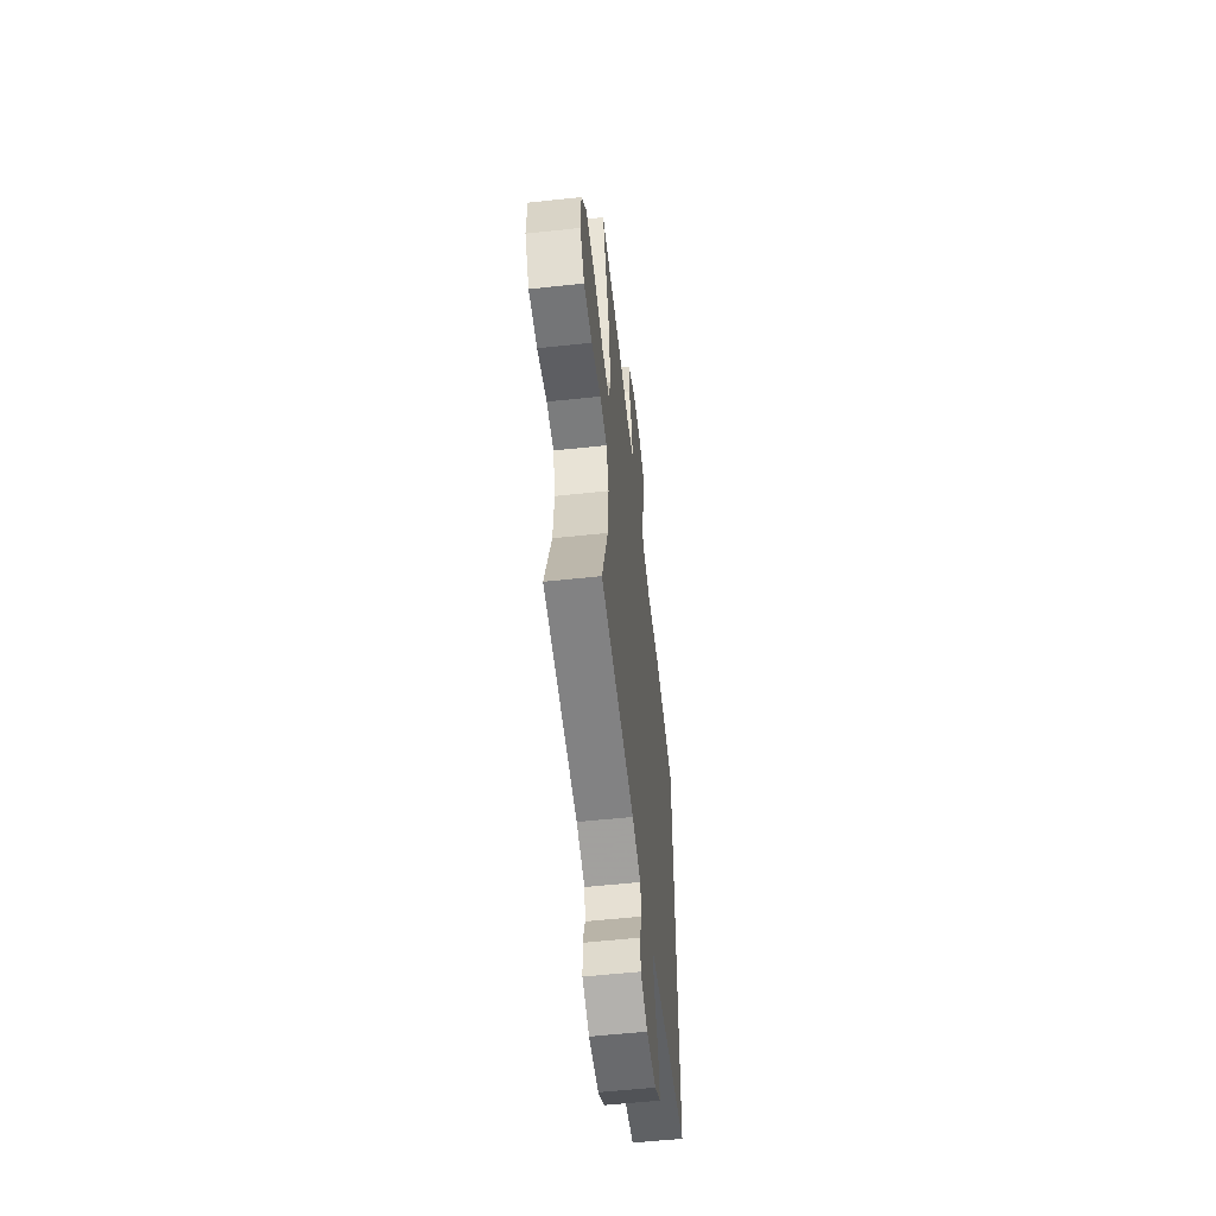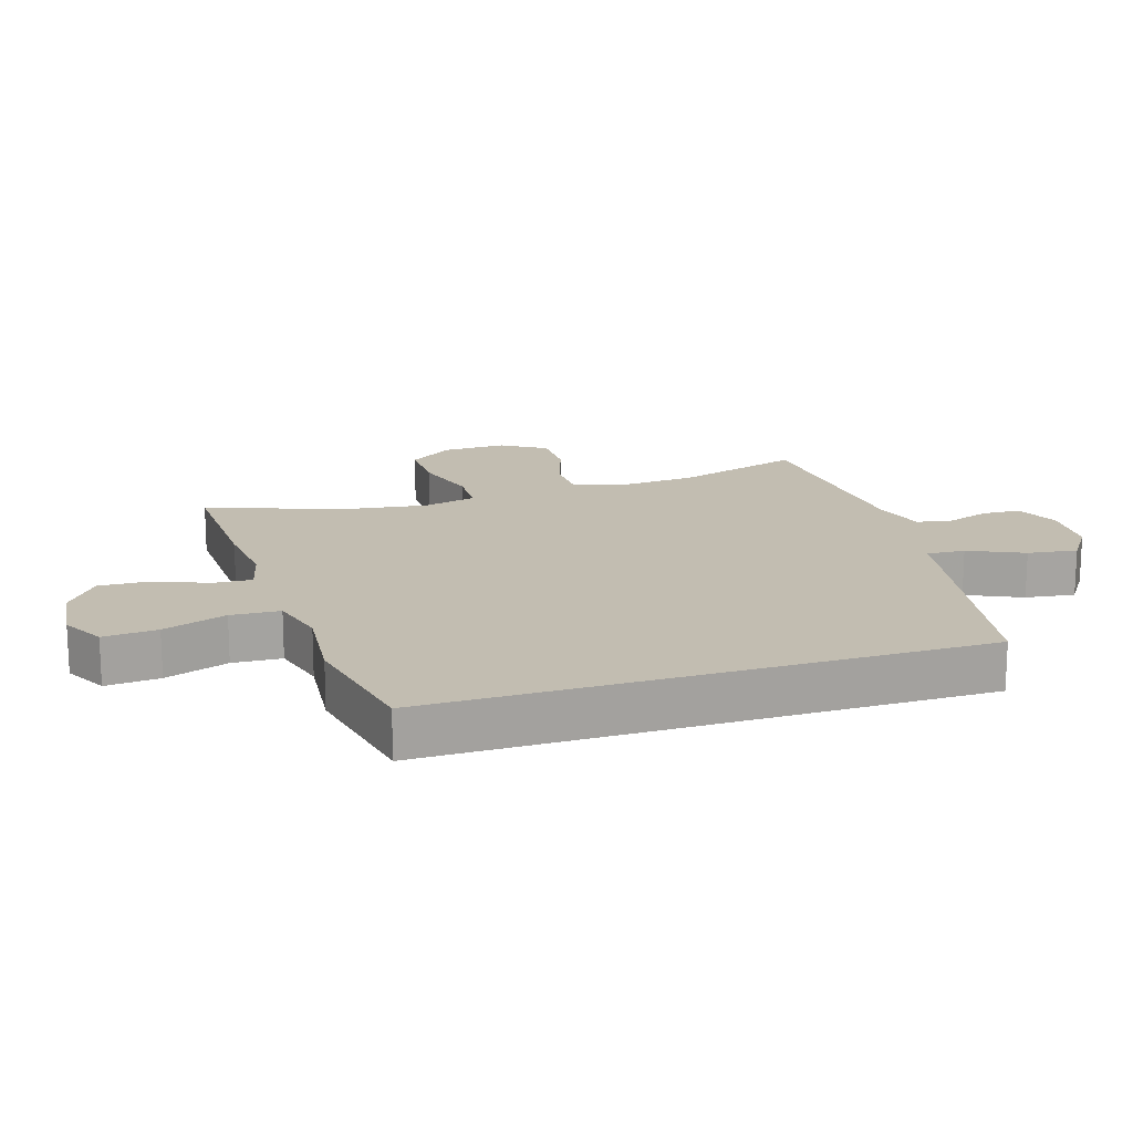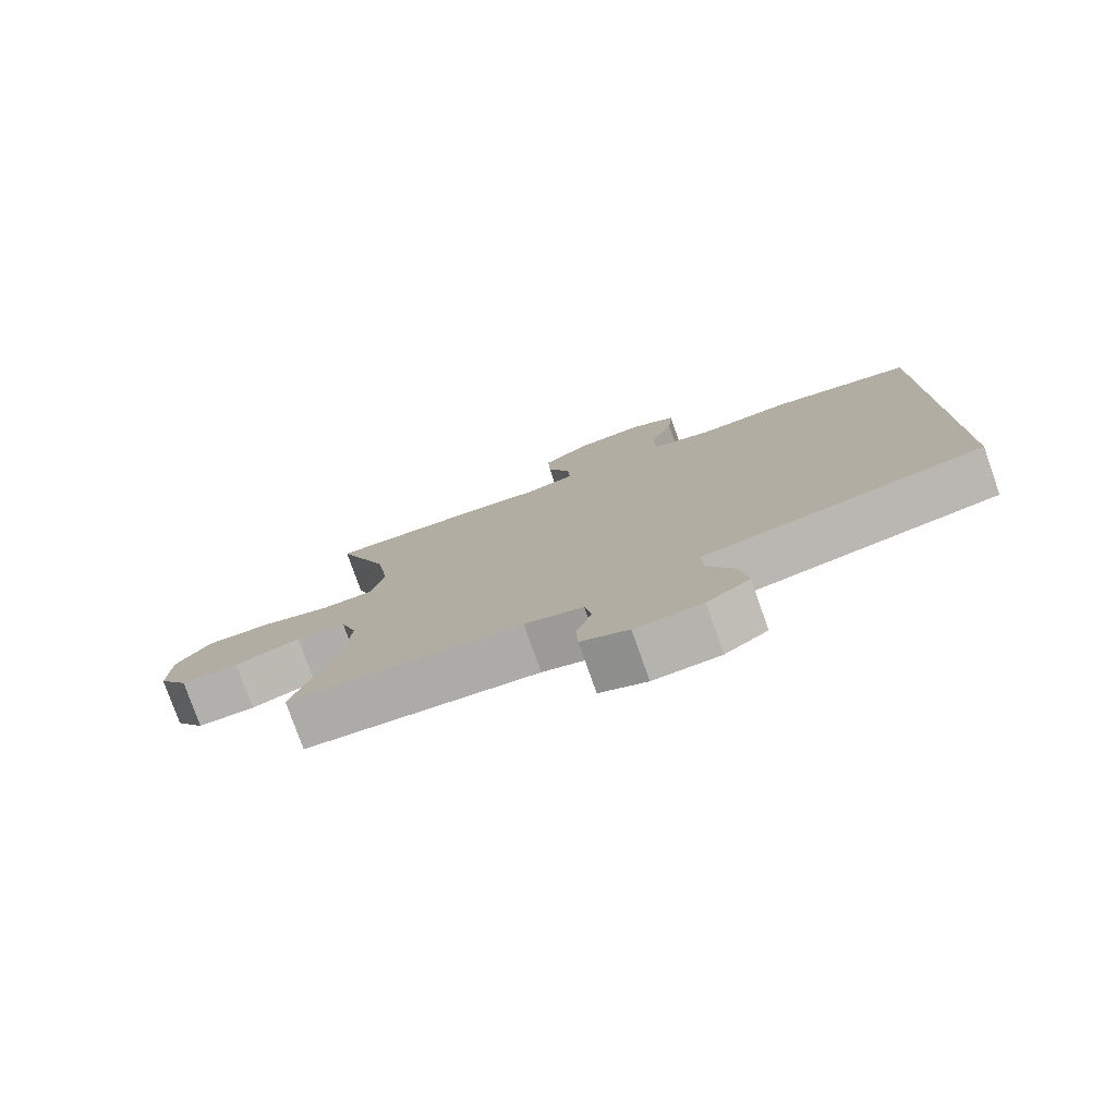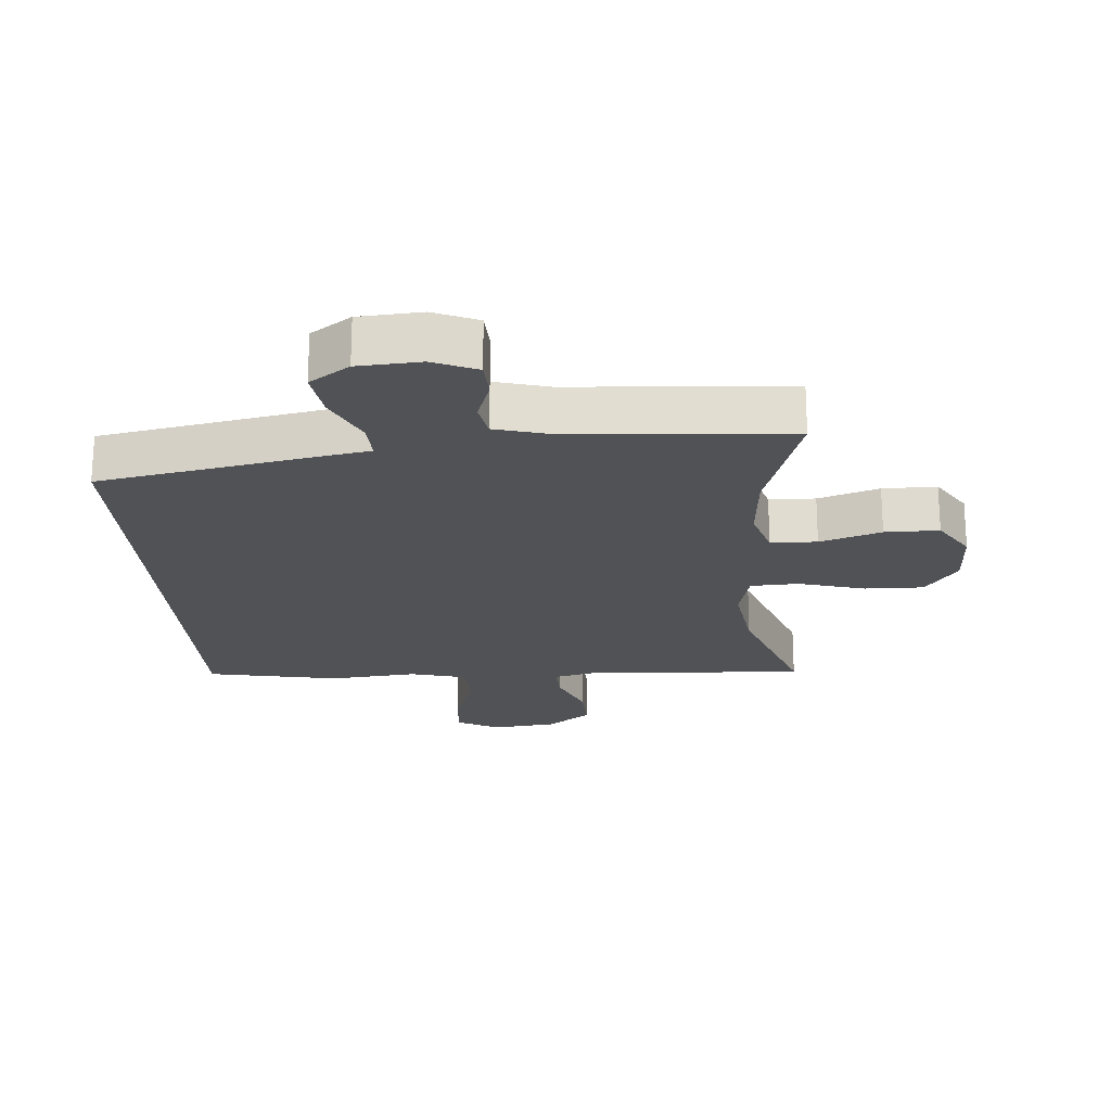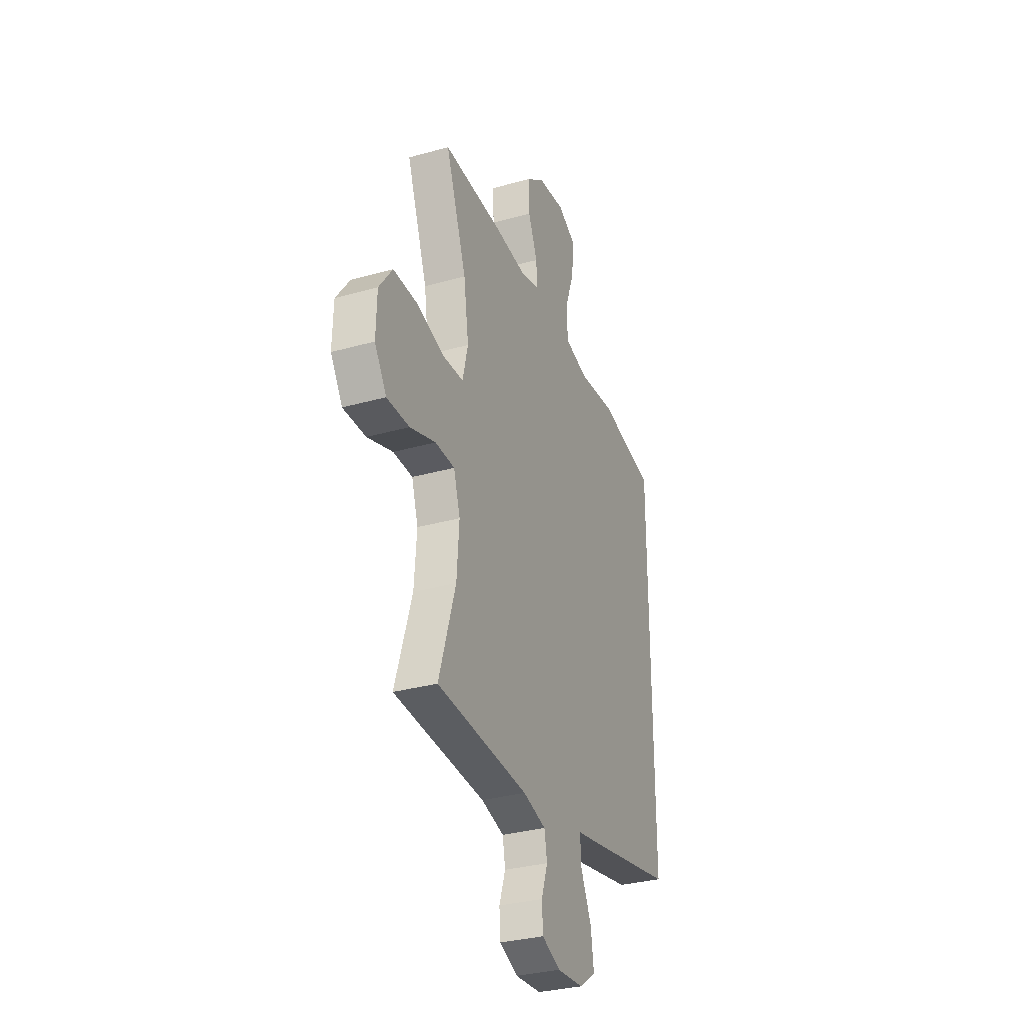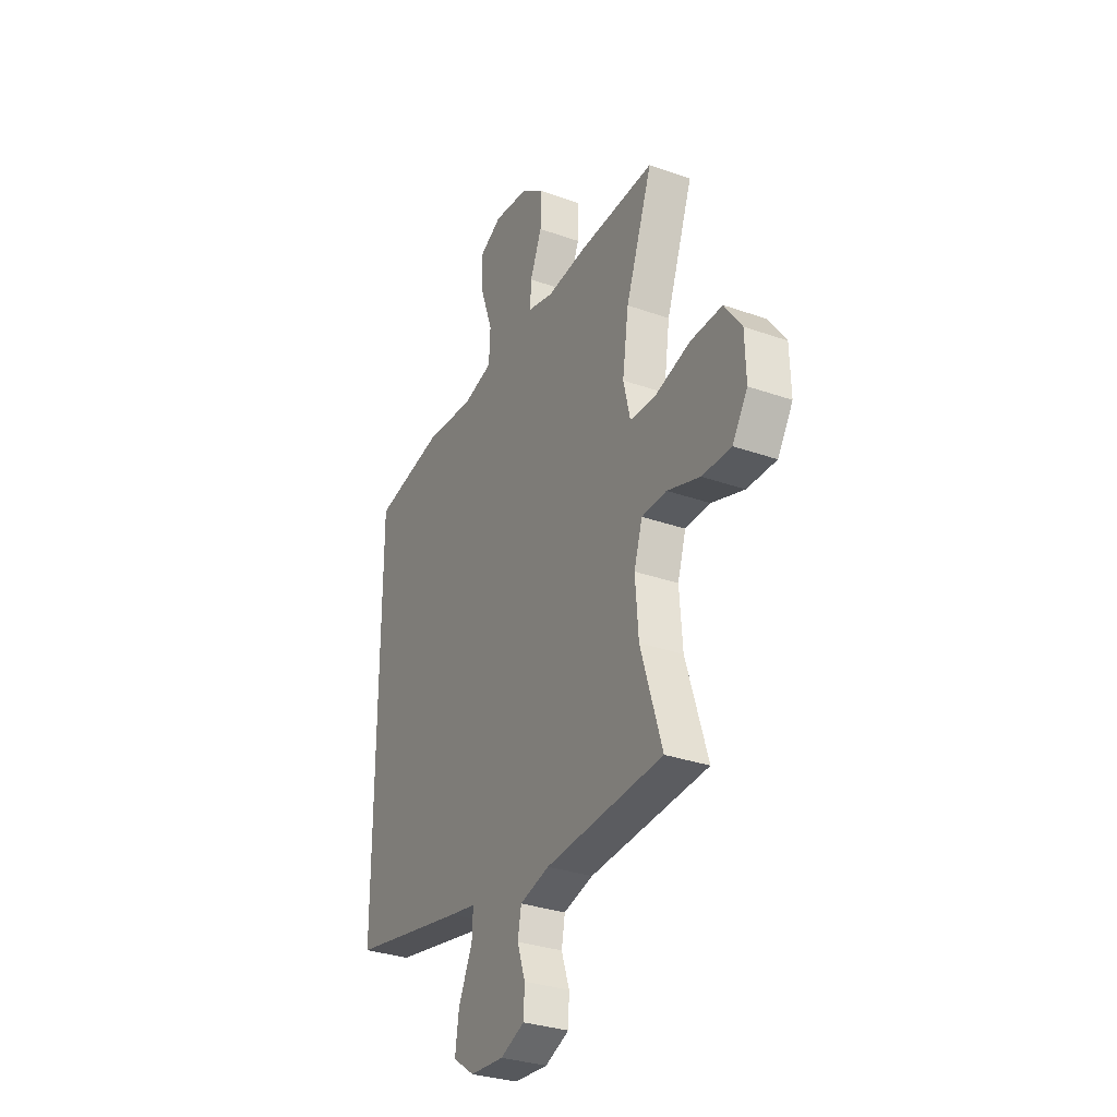
<metadata>
{"format":"obj","ext":"obj","renderer":"f3d","projection":"perspective","resolution":1024,"background":"white","views":[{"elev":-57.1,"azim":-83.6,"up":"+Z"},{"elev":16.8,"azim":72.1,"up":"+Y"},{"elev":-78.4,"azim":19.4,"up":"+Z"},{"elev":-21.3,"azim":-175.9,"up":"+Y"},{"elev":-32.0,"azim":-68.4,"up":"+Z"},{"elev":-31.3,"azim":-116.8,"up":"+Z"}]}
</metadata>
<code>
v 0.5 0.07 -0.406
v 0.166 0.07 -0.471
v 0.089 0.07 -0.485
v 0.092 0.07 -0.545
v 0.132 0.07 -0.63
v 0.143 0.07 -0.707
v 0.081 0.07 -0.75
v -0.016 0.07 -0.757
v -0.085 0.07 -0.728
v -0.088 0.07 -0.669
v -0.065 0.07 -0.601
v -0.075 0.07 -0.546
v -0.16 0.07 -0.523
v -0.5 0.07 -0.5
v -0.438 0.07 -0.301
v -0.429 0.07 -0.182
v -0.453 0.07 -0.105
v -0.525 0.07 -0.103
v -0.62 0.07 -0.135
v -0.704 0.07 -0.136
v -0.748 0.07 -0.067
v -0.745 0.07 0.033
v -0.695 0.07 0.103
v -0.603 0.07 0.102
v -0.5 0.07 0.073
v -0.425 0.07 0.077
v -0.405 0.07 0.16
v -0.423 0.07 0.286
v -0.5 0.07 0.5
v -0.28 0.07 0.494
v -0.164 0.07 0.483
v -0.09 0.07 0.502
v -0.093 0.07 0.562
v -0.127 0.07 0.644
v -0.13 0.07 0.723
v -0.061 0.07 0.774
v 0.039 0.07 0.786
v 0.106 0.07 0.751
v 0.099 0.07 0.667
v 0.064 0.07 0.568
v 0.068 0.07 0.492
v 0.156 0.07 0.469
v 0.293 0.07 0.483
v 0.5 0.07 0.444
v 0.5 0 -0.406
v 0.166 0 -0.471
v 0.089 0 -0.485
v 0.092 0 -0.545
v 0.132 0 -0.63
v 0.143 0 -0.707
v 0.081 0 -0.75
v -0.016 0 -0.757
v -0.085 0 -0.728
v -0.088 0 -0.669
v -0.065 0 -0.601
v -0.075 0 -0.546
v -0.16 0 -0.523
v -0.5 0 -0.5
v -0.438 0 -0.301
v -0.429 0 -0.182
v -0.453 0 -0.105
v -0.525 0 -0.103
v -0.62 0 -0.135
v -0.704 0 -0.136
v -0.748 0 -0.067
v -0.745 0 0.033
v -0.695 0 0.103
v -0.603 0 0.102
v -0.5 0 0.073
v -0.425 0 0.077
v -0.405 0 0.16
v -0.423 0 0.286
v -0.5 0 0.5
v -0.28 0 0.494
v -0.164 0 0.483
v -0.09 0 0.502
v -0.093 0 0.562
v -0.127 0 0.644
v -0.13 0 0.723
v -0.061 0 0.774
v 0.039 0 0.786
v 0.106 0 0.751
v 0.099 0 0.667
v 0.064 0 0.568
v 0.068 0 0.492
v 0.156 0 0.469
v 0.293 0 0.483
v 0.5 0 0.444
f 1 2 3
f 44 1 3
f 43 44 3
f 42 43 3
f 41 42 3
f 40 41 3
f 38 39 40
f 37 38 40
f 36 37 40
f 35 36 40
f 34 35 40
f 33 34 40
f 32 33 40 3
f 31 32 3 4
f 30 31 4
f 29 30 4
f 28 29 4
f 5 6 7
f 4 5 7
f 28 4 7
f 27 28 7
f 26 27 7
f 25 26 7
f 23 24 25
f 22 23 25
f 21 22 25
f 20 21 25
f 19 20 25
f 18 19 25
f 17 18 25
f 16 17 25
f 13 14 15
f 12 13 15 16
f 9 10 11
f 8 9 11
f 7 8 11
f 7 11 12
f 25 7 12
f 12 16 25
f 47 46 45
f 47 45 88
f 47 88 87
f 47 87 86
f 47 86 85
f 47 85 84
f 84 83 82
f 84 82 81
f 84 81 80
f 84 80 79
f 84 79 78
f 84 78 77
f 47 84 77 76
f 48 47 76 75
f 48 75 74
f 48 74 73
f 48 73 72
f 51 50 49
f 51 49 48
f 51 48 72
f 51 72 71
f 51 71 70
f 51 70 69
f 69 68 67
f 69 67 66
f 69 66 65
f 69 65 64
f 69 64 63
f 69 63 62
f 69 62 61
f 69 61 60
f 59 58 57
f 60 59 57 56
f 55 54 53
f 55 53 52
f 55 52 51
f 56 55 51
f 56 51 69
f 69 60 56
f 1 45 46 2
f 2 46 47 3
f 3 47 48 4
f 4 48 49 5
f 5 49 50 6
f 6 50 51 7
f 7 51 52 8
f 8 52 53 9
f 9 53 54 10
f 10 54 55 11
f 11 55 56 12
f 12 56 57 13
f 13 57 58 14
f 14 58 59 15
f 15 59 60 16
f 16 60 61 17
f 17 61 62 18
f 18 62 63 19
f 19 63 64 20
f 20 64 65 21
f 21 65 66 22
f 22 66 67 23
f 23 67 68 24
f 24 68 69 25
f 25 69 70 26
f 26 70 71 27
f 27 71 72 28
f 28 72 73 29
f 29 73 74 30
f 30 74 75 31
f 31 75 76 32
f 32 76 77 33
f 33 77 78 34
f 34 78 79 35
f 35 79 80 36
f 36 80 81 37
f 37 81 82 38
f 38 82 83 39
f 39 83 84 40
f 40 84 85 41
f 41 85 86 42
f 42 86 87 43
f 43 87 88 44
f 44 88 45 1

</code>
